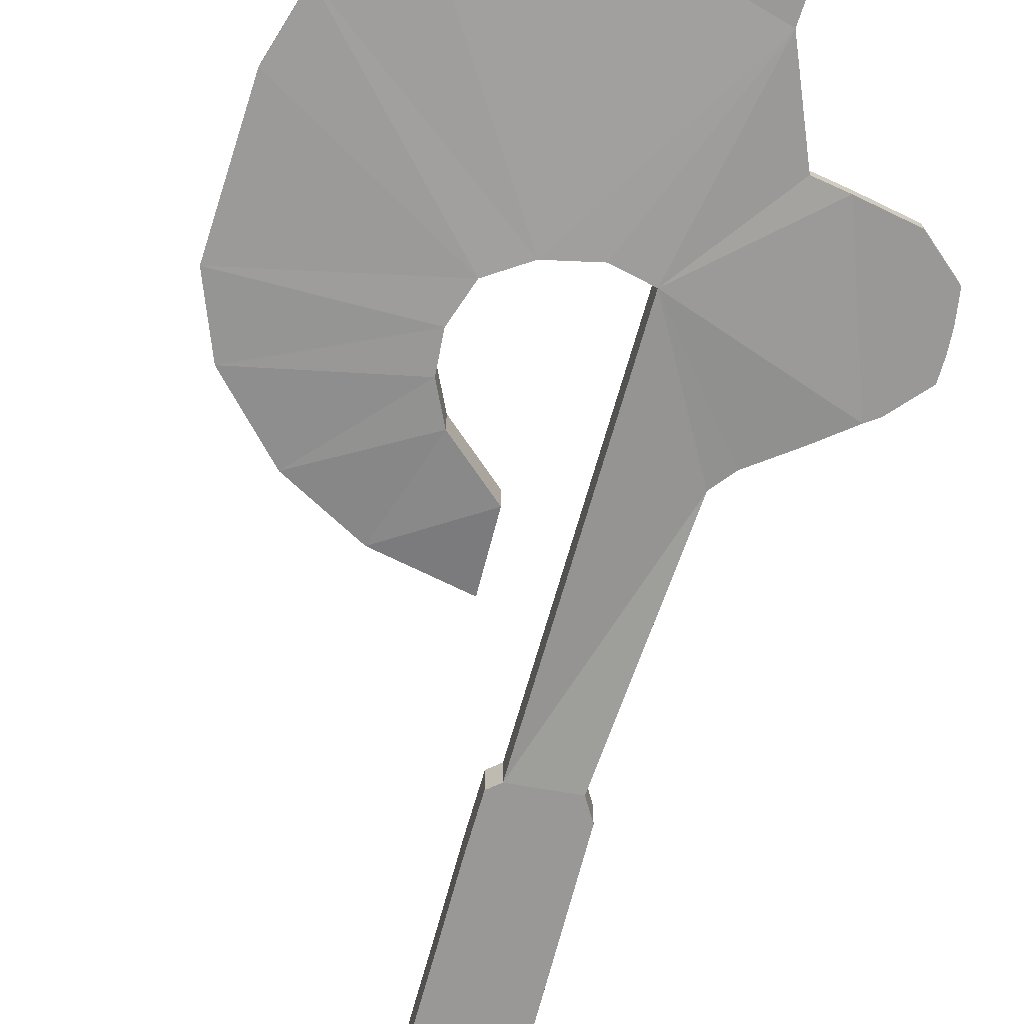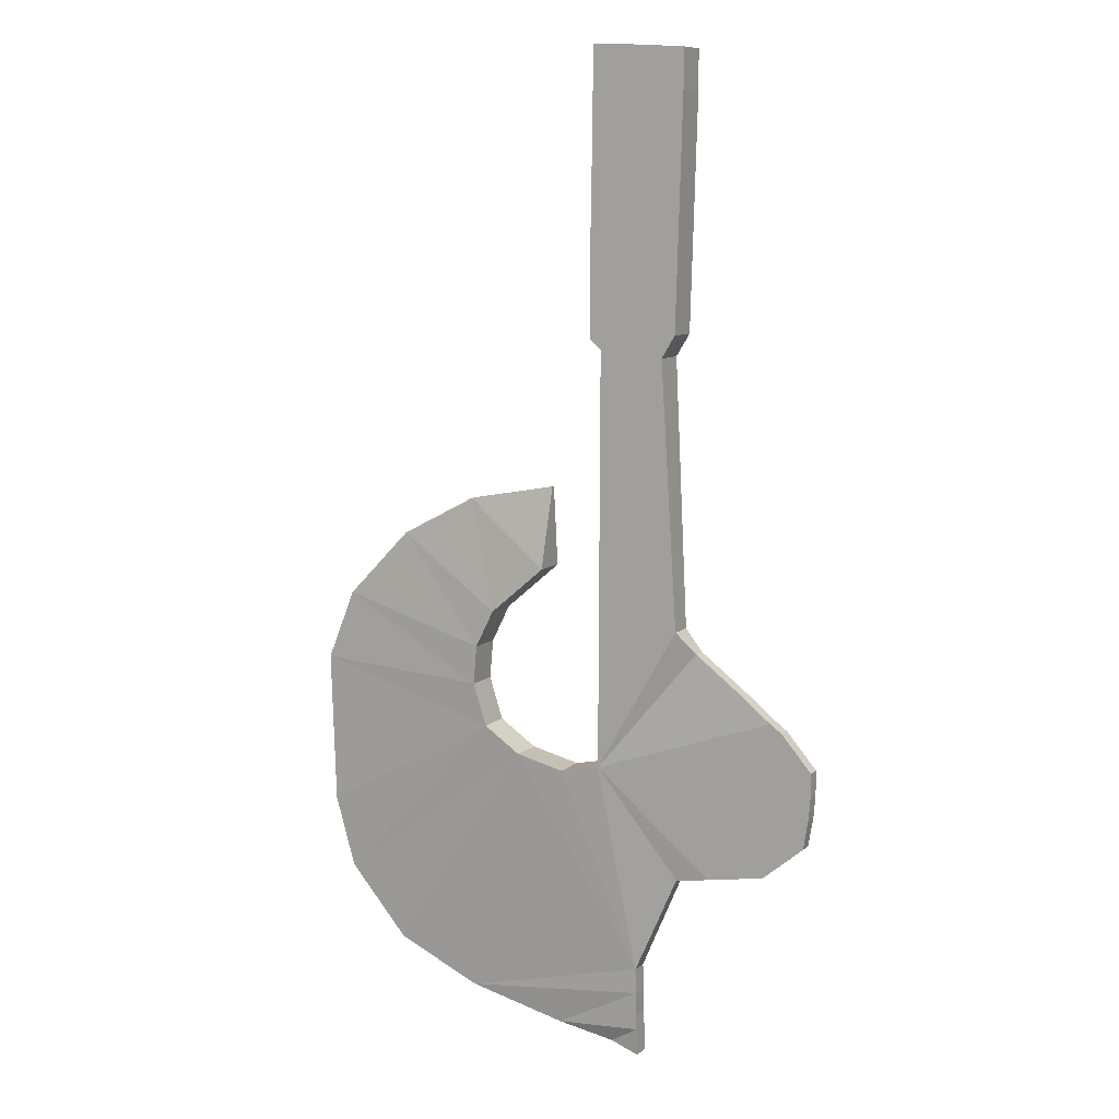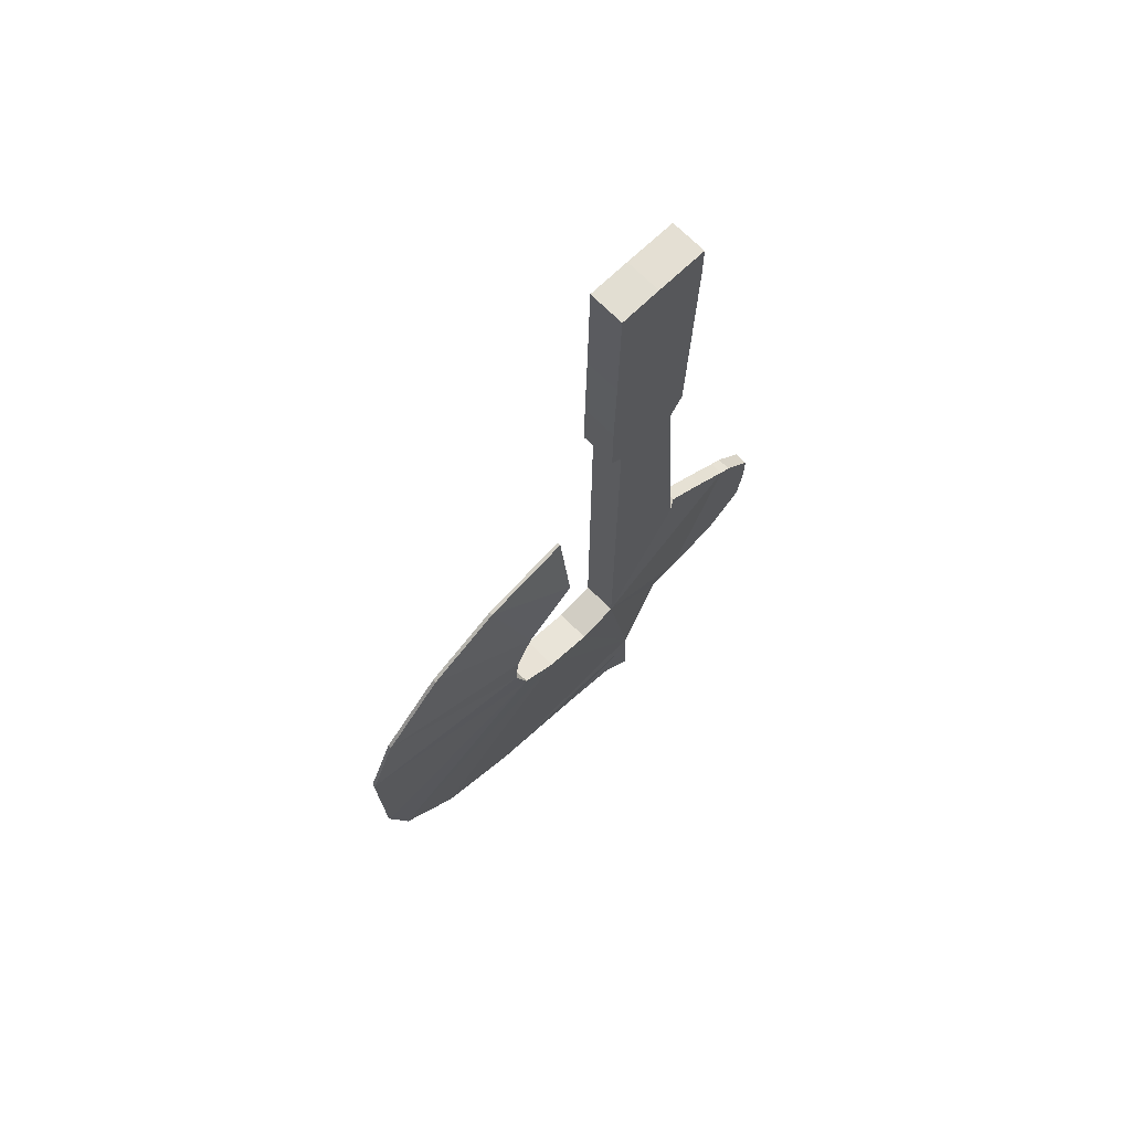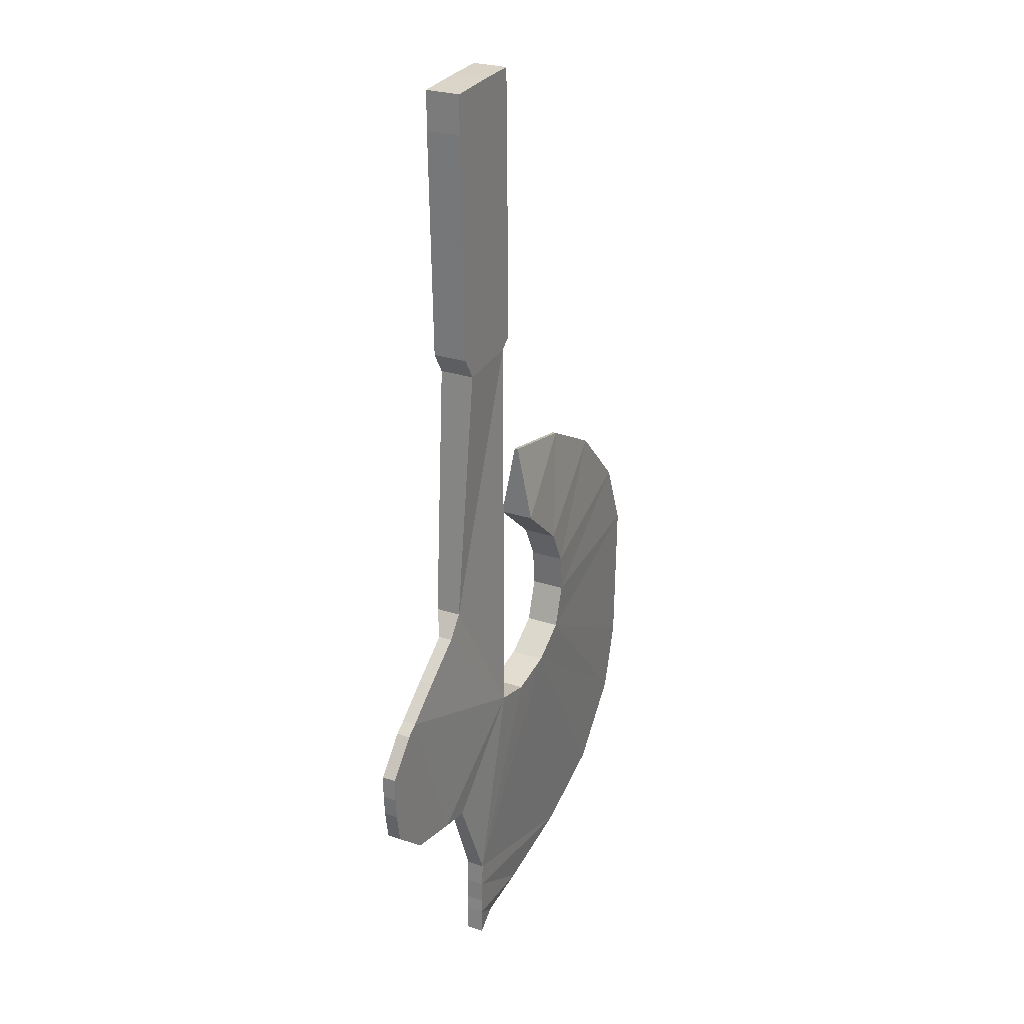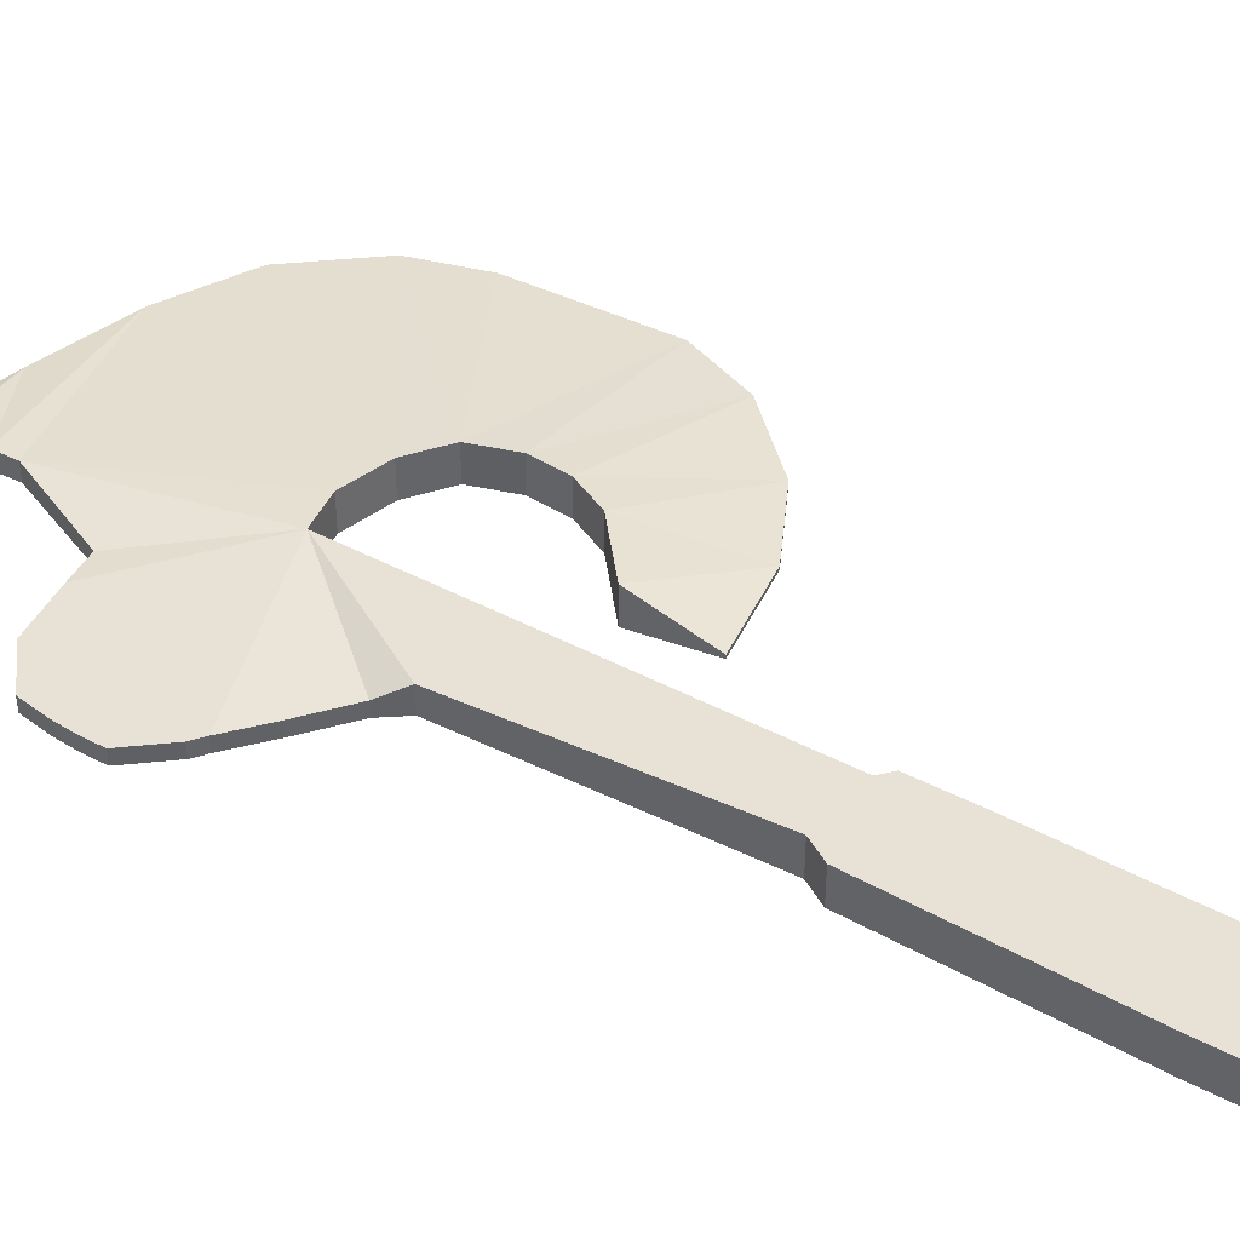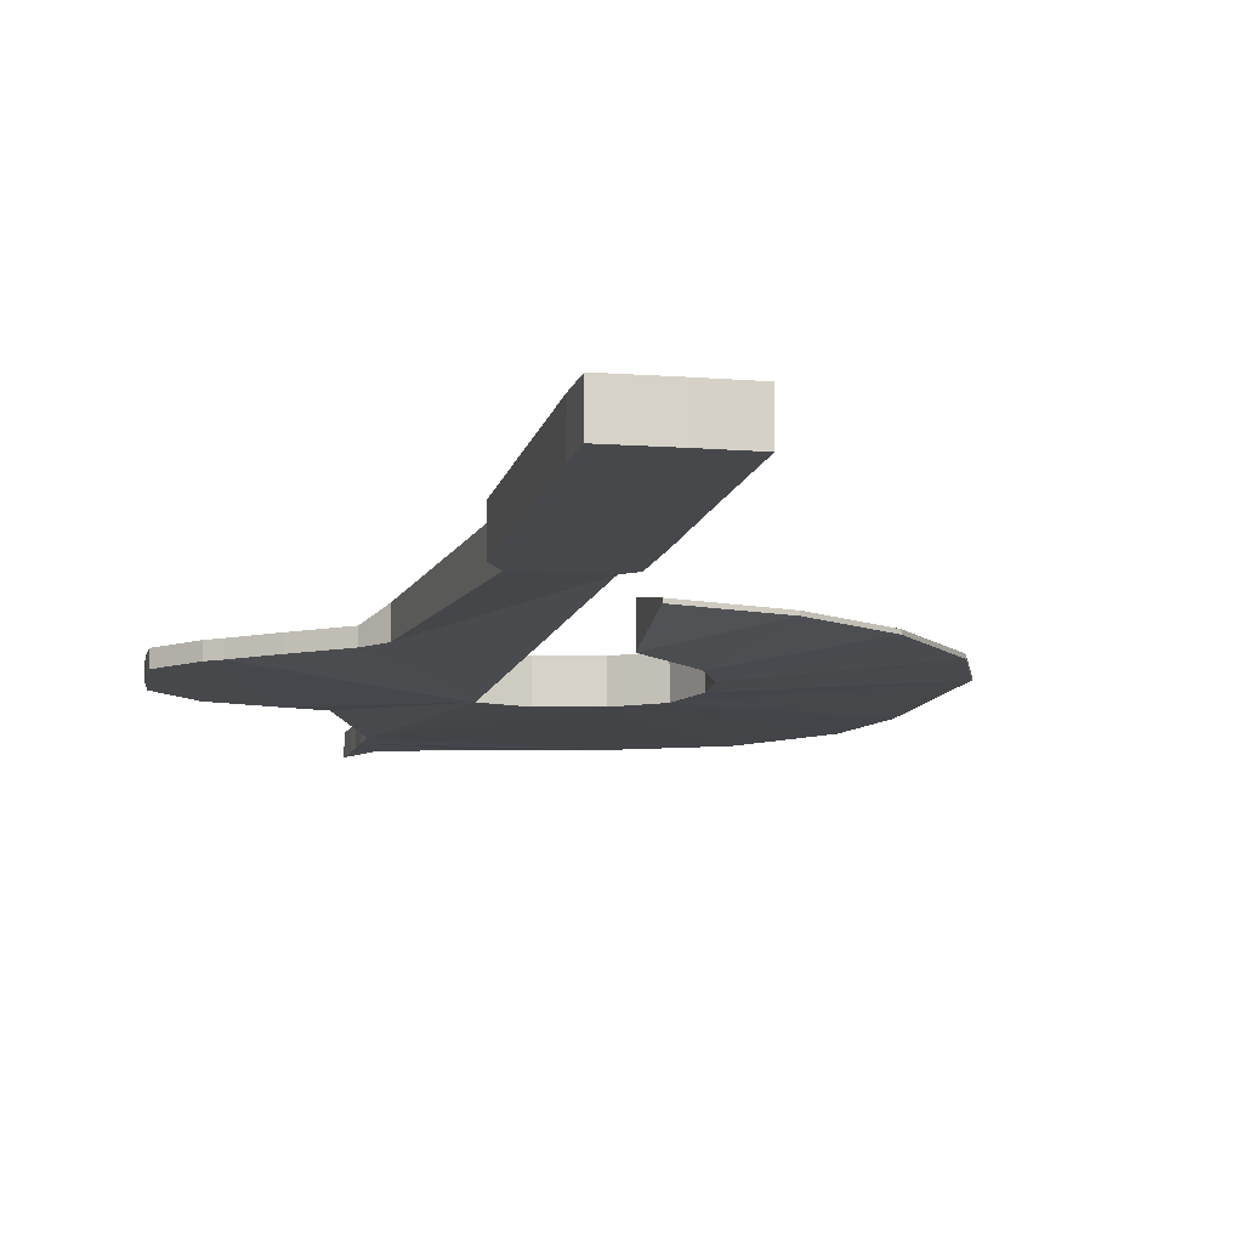
<metadata>
{"format":"obj","ext":"obj","renderer":"f3d","projection":"perspective","resolution":1024,"background":"white","views":[{"elev":-68.6,"azim":164.0,"up":"+Y"},{"elev":9.3,"azim":-153.2,"up":"+Z"},{"elev":70.0,"azim":135.1,"up":"+Z"},{"elev":26.3,"azim":-62.2,"up":"+Z"},{"elev":40.4,"azim":-56.7,"up":"+Y"},{"elev":-11.5,"azim":-13.6,"up":"+Y"}]}
</metadata>
<code>
o Plane
v 1.012 0 1
v 1.089 0 1.003
v 1.092 0 0.7723
v 1.095 0 0.6014
v 1.095 0 0.4842
v 1.073 0 0.4653
v 1.076 0 -0.3102
v 1.152 0 -0.326
v 1.244 0 -0.3038
v 1.313 0 -0.2564
v 1.339 0 -0.1772
v 1.332 0 -0.1044
v 1.298 0 -0.03481
v 1.193 0 0.0538
v 1.187 0.02745 0.2057
v 1.358 0.02745 0.1741
v 1.503 0.02745 0.09812
v 1.627 0.02745 -0.02848
v 1.681 0.02745 -0.1614
v 1.671 0.02745 -0.4494
v 1.633 0.02745 -0.5824
v 1.519 0.02745 -0.7153
v 1.358 0.02745 -0.7881
v 1.171 0.02745 -0.8324
v 1.06 0.02745 -0.8514
v 0.9994 0.01519 -0.8643
v 1.001 0.01519 -0.8145
v 1.003 0.01519 -0.7862
v 1.003 0.01519 -0.7431
v 1.004 0.01519 -0.6966
v 0.9242 0.01797 -0.5127
v 0.8609 0.01797 -0.5032
v 0.7533 0.01797 -0.4842
v 0.6773 0.01797 -0.4209
v 0.6678 0.01797 -0.364
v 0.6647 0.01797 -0.3228
v 0.6647 0.01797 -0.2785
v 0.7216 0.01797 -0.2121
v 0.7438 0.01797 -0.1962
v 0.8102 0.01797 -0.1424
v 0.8894 0.01797 -0.08229
v 0.921 0.01797 -0.04115
v 0.9527 0 0.4526
v 0.9274 0 0.4937
v 0.9147 0 0.921
v 0.9147 0 0.9938
v 1.012 0.03013 1
v 1.089 0.03013 1.003
v 1.092 0.03013 0.7723
v 1.095 0.03013 0.6014
v 1.095 0.03013 0.4842
v 1.073 0.03013 0.4653
v 1.076 0.03013 -0.3102
v 1.152 0.03013 -0.326
v 1.244 0.03013 -0.3038
v 1.313 0.03013 -0.2564
v 1.339 0.03013 -0.1772
v 1.332 0.03013 -0.1044
v 1.298 0.03013 -0.03481
v 1.193 0.03013 0.0538
v 1.187 0.03013 0.2057
v 1.358 0.03013 0.1741
v 1.503 0.03013 0.09812
v 1.627 0.03013 -0.02848
v 1.681 0.03013 -0.1614
v 1.671 0.03013 -0.4494
v 1.633 0.03013 -0.5824
v 1.519 0.03013 -0.7153
v 1.358 0.03013 -0.7881
v 1.171 0.03013 -0.8324
v 1.06 0.03013 -0.8514
v 0.9994 0.031 -0.8643
v 1.001 0.031 -0.8145
v 1.003 0.031 -0.7862
v 1.003 0.031 -0.7431
v 1.004 0.031 -0.6966
v 0.9242 0.03013 -0.5127
v 0.8609 0.03013 -0.5032
v 0.7533 0.03013 -0.4842
v 0.6773 0.03013 -0.4209
v 0.6678 0.03013 -0.364
v 0.6647 0.03013 -0.3228
v 0.6647 0.03013 -0.2785
v 0.7216 0.03013 -0.2121
v 0.7438 0.03013 -0.1962
v 0.8102 0.03013 -0.1424
v 0.8894 0.03013 -0.08229
v 0.921 0.03013 -0.04115
v 0.9527 0.03013 0.4526
v 0.9274 0.03013 0.4937
v 0.9147 0.03013 0.921
v 0.9147 0.03013 0.9938
v 1.012 0.06574 1
v 1.089 0.06574 1.003
v 1.092 0.06574 0.7723
v 1.095 0.06574 0.6014
v 1.095 0.06574 0.4842
v 1.073 0.06574 0.4653
v 1.076 0.06574 -0.3102
v 1.152 0.06574 -0.326
v 1.244 0.06574 -0.3038
v 1.313 0.06574 -0.2564
v 1.339 0.06574 -0.1772
v 1.332 0.06574 -0.1044
v 1.298 0.06574 -0.03481
v 1.193 0.06574 0.0538
v 1.187 0.03397 0.2057
v 1.358 0.03397 0.1741
v 1.503 0.03397 0.09812
v 1.627 0.03397 -0.02848
v 1.681 0.03397 -0.1614
v 1.671 0.03397 -0.4494
v 1.633 0.03397 -0.5824
v 1.519 0.03397 -0.7153
v 1.358 0.03397 -0.7881
v 1.171 0.03397 -0.8324
v 1.06 0.03397 -0.8514
v 0.9994 0.04968 -0.8643
v 1.001 0.04968 -0.8145
v 1.003 0.04968 -0.7862
v 1.003 0.04968 -0.7431
v 1.004 0.04968 -0.6966
v 0.9242 0.04443 -0.5127
v 0.8609 0.04443 -0.5032
v 0.7533 0.04443 -0.4842
v 0.6773 0.04443 -0.4209
v 0.6678 0.04443 -0.364
v 0.6647 0.04443 -0.3228
v 0.6647 0.04443 -0.2785
v 0.7216 0.04443 -0.2121
v 0.7438 0.04443 -0.1962
v 0.8102 0.04443 -0.1424
v 0.8894 0.04443 -0.08229
v 0.921 0.06574 -0.04115
v 0.9527 0.06574 0.4526
v 0.9274 0.06574 0.4937
v 0.9147 0.06574 0.921
v 0.9147 0.06574 0.9938
f 27 26 25
f 27 25 24
f 23 29 24
f 23 22 9
f 28 27 24
f 3 45 44
f 1 45 3
f 29 28 24
f 17 13 12
f 1 46 45
f 22 21 9
f 8 7 30
f 17 16 13
f 7 31 30
f 39 35 33
f 19 10 20
f 34 33 35
f 35 39 38
f 7 32 31
f 9 8 30
f 36 35 38
f 41 7 42
f 42 7 6
f 16 14 13
f 37 36 38
f 9 21 10
f 11 10 19
f 39 7 40
f 19 18 11
f 21 20 10
f 18 17 12
f 43 42 6
f 4 44 6
f 16 15 14
f 23 9 30
f 18 12 11
f 44 43 6
f 5 4 6
f 81 127 126 80
f 4 3 44
f 30 29 23
f 2 1 3
f 32 7 39
f 7 41 40
f 32 39 33
f 54 100 99 53
f 47 93 138 92
f 67 113 112 66
f 80 126 125 79
f 53 99 98 52
f 66 112 111 65
f 79 125 124 78
f 52 98 97 51
f 92 138 137 91
f 65 111 110 64
f 78 124 123 77
f 51 97 96 50
f 91 137 136 90
f 64 110 109 63
f 77 123 122 76
f 50 96 95 49
f 90 136 135 89
f 63 109 108 62
f 48 94 93 47
f 76 122 121 75
f 49 95 94 48
f 89 135 134 88
f 62 108 107 61
f 75 121 120 74
f 88 134 133 87
f 61 107 106 60
f 74 120 119 73
f 87 133 132 86
f 60 106 105 59
f 73 119 118 72
f 86 132 131 85
f 59 105 104 58
f 72 118 117 71
f 85 131 130 84
f 58 104 103 57
f 71 117 116 70
f 84 130 129 83
f 57 103 102 56
f 70 116 115 69
f 83 129 128 82
f 56 102 101 55
f 69 115 114 68
f 82 128 127 81
f 18 64 63 17
f 45 91 90 44
f 5 51 50 4
f 32 78 77 31
f 19 65 64 18
f 46 92 91 45
f 6 52 51 5
f 33 79 78 32
f 20 66 65 19
f 7 53 52 6
f 34 80 79 33
f 21 67 66 20
f 1 47 92 46
f 8 54 53 7
f 35 81 80 34
f 22 68 67 21
f 9 55 54 8
f 36 82 81 35
f 23 69 68 22
f 10 56 55 9
f 37 83 82 36
f 24 70 69 23
f 11 57 56 10
f 38 84 83 37
f 25 71 70 24
f 12 58 57 11
f 39 85 84 38
f 26 72 71 25
f 13 59 58 12
f 40 86 85 39
f 27 73 72 26
f 14 60 59 13
f 41 87 86 40
f 28 74 73 27
f 15 61 60 14
f 42 88 87 41
f 2 48 47 1
f 29 75 74 28
f 16 62 61 15
f 43 89 88 42
f 3 49 48 2
f 30 76 75 29
f 17 63 62 16
f 44 90 89 43
f 4 50 49 3
f 31 77 76 30
f 119 117 118
f 119 116 117
f 115 116 121
f 115 101 114
f 120 116 119
f 95 136 137
f 93 95 137
f 121 116 120
f 109 104 105
f 93 137 138
f 114 101 113
f 100 122 99
f 109 105 108
f 99 122 123
f 131 125 127
f 111 112 102
f 126 127 125
f 127 130 131
f 99 123 124
f 101 122 100
f 128 130 127
f 133 134 99
f 134 98 99
f 108 105 106
f 129 130 128
f 101 102 113
f 103 111 102
f 131 132 99
f 111 103 110
f 113 102 112
f 110 104 109
f 135 98 134
f 96 98 136
f 108 106 107
f 115 122 101
f 110 103 104
f 136 98 135
f 97 98 96
f 96 136 95
f 122 115 121
f 94 95 93
f 124 131 99
f 99 132 133
f 124 125 131
f 68 114 113 67
f 55 101 100 54

</code>
